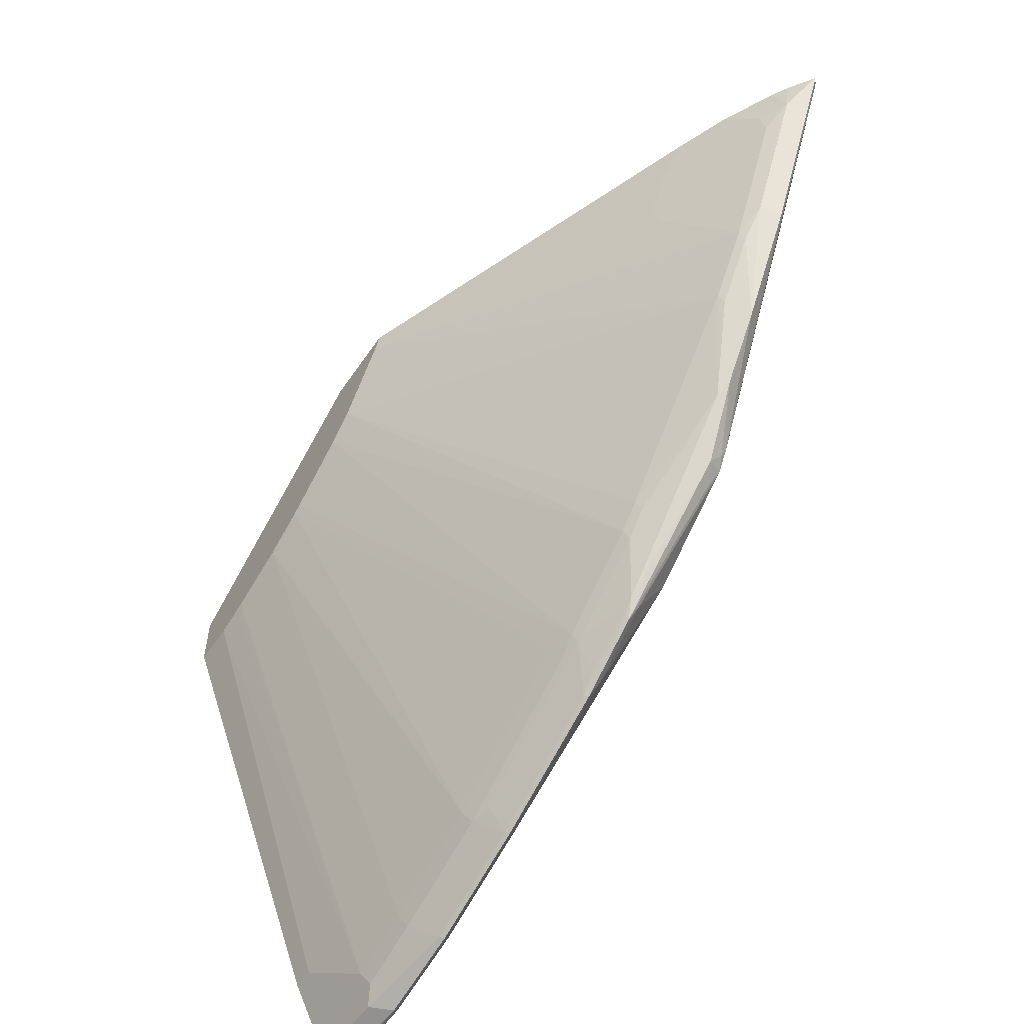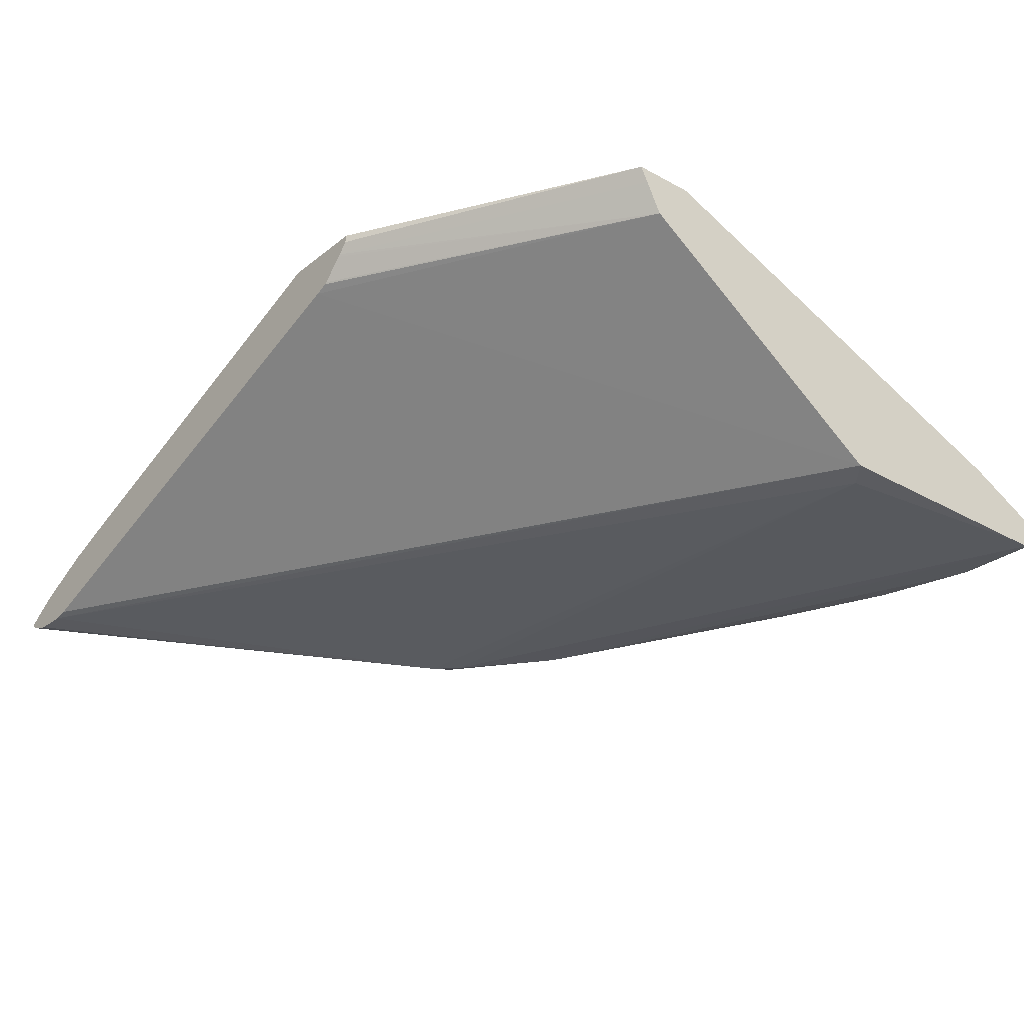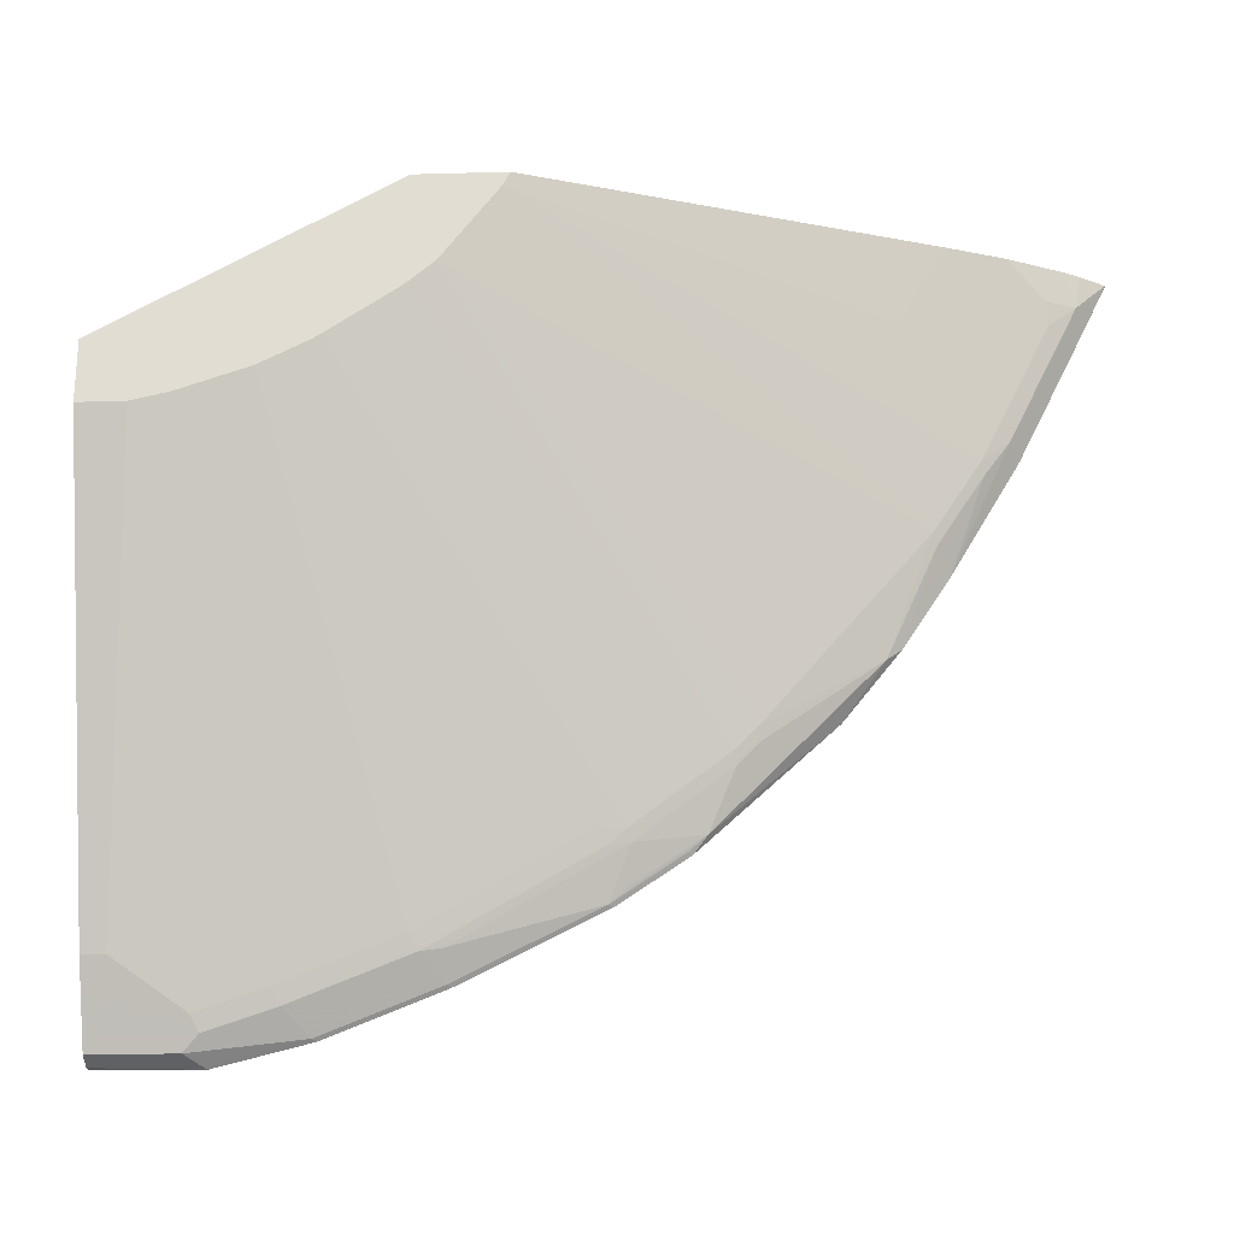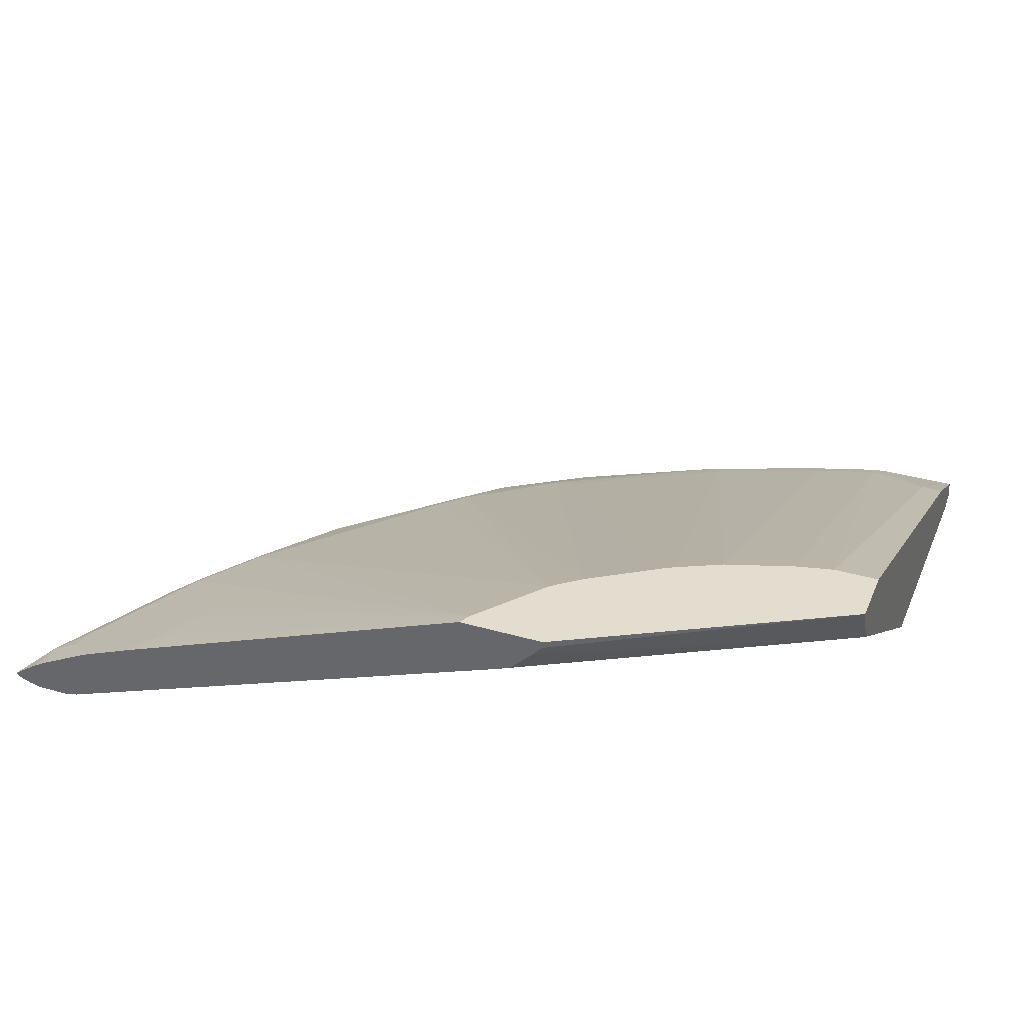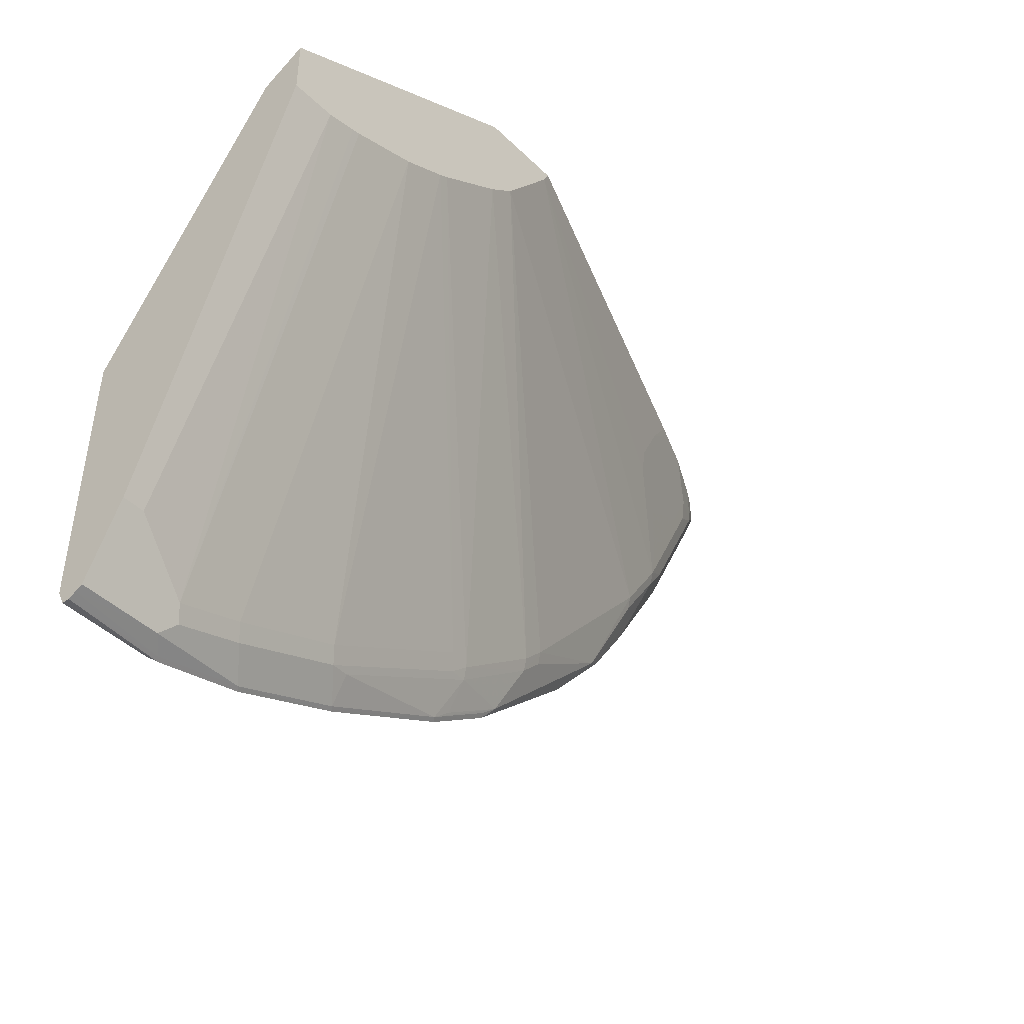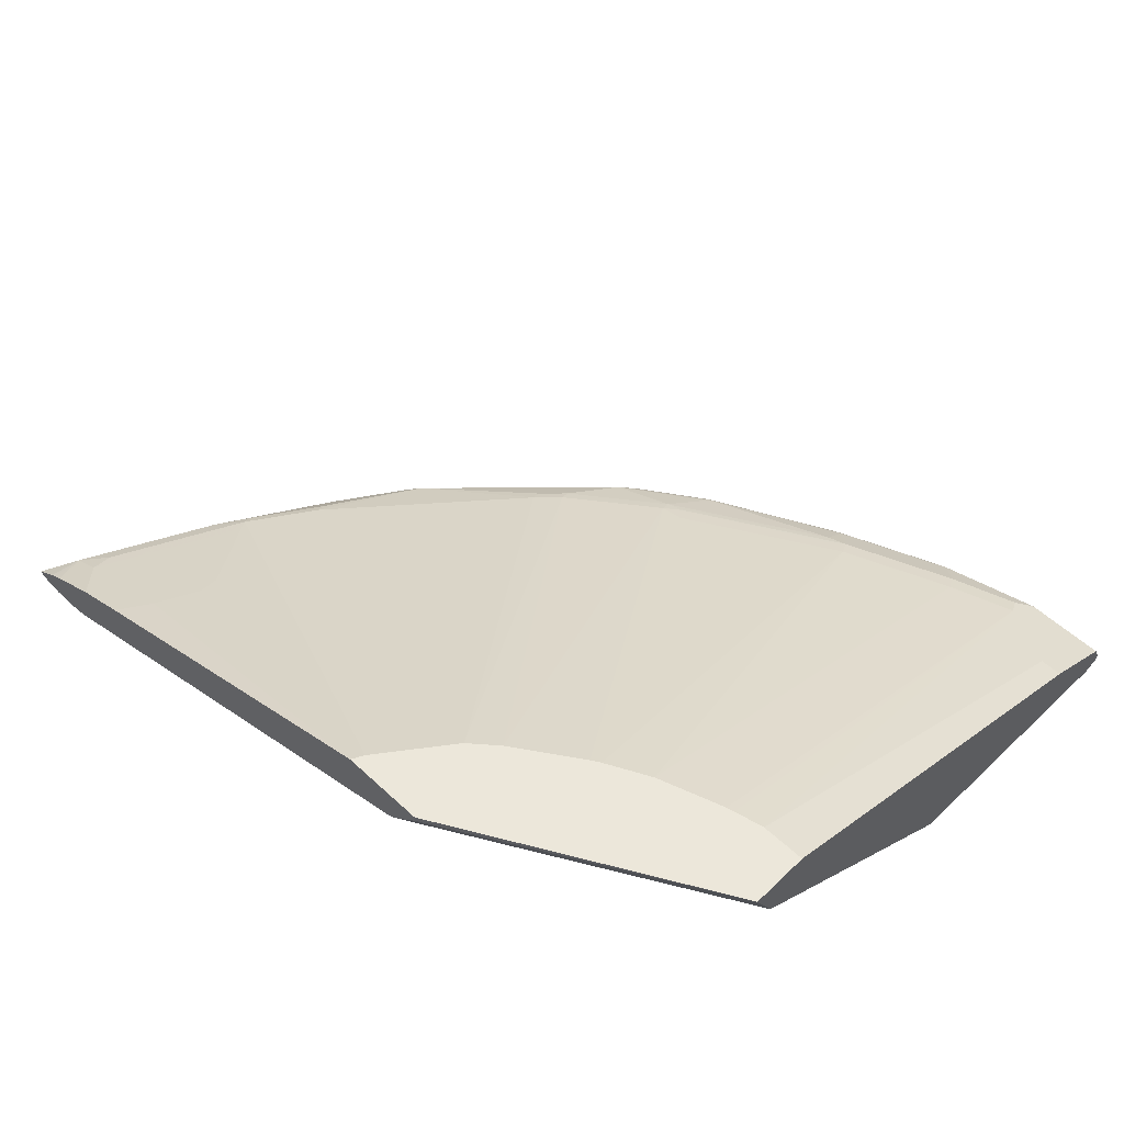
<metadata>
{"format":"obj","ext":"obj","renderer":"f3d","projection":"perspective","resolution":1024,"background":"white","views":[{"elev":-56.3,"azim":-123.8,"up":"+Z"},{"elev":-27.6,"azim":50.2,"up":"+Y"},{"elev":-23.0,"azim":-177.2,"up":"+Z"},{"elev":34.8,"azim":21.1,"up":"+Y"},{"elev":-43.6,"azim":131.5,"up":"+Z"},{"elev":53.7,"azim":44.6,"up":"+Y"}]}
</metadata>
<code>
v -0.08846 -0.3635 -0.8989
v -0.08518 -0.3602 -0.8973
v 4.971e-05 -0.3602 -0.8973
v 4.971e-05 -0.3668 -0.8973
v -0.07861 -0.3668 -0.8973
v -0.167 -0.3635 -0.8792
v -0.07212 -0.3471 -0.8907
v 4.971e-05 -0.3536 -0.894
v -0.1638 -0.3602 -0.8776
v 4.971e-05 -0.3733 -0.8842
v -0.07861 -0.3733 -0.8842
v -0.1572 -0.3668 -0.8776
v -0.2653 -0.3635 -0.84
v -0.08518 -0.3406 -0.8776
v 4.971e-05 -0.3471 -0.8907
v -0.262 -0.3602 -0.8383
v -0.1441 -0.3406 -0.858
v 4.971e-05 -0.3733 -0.8645
v -0.5305 -0.393 -0.6288
v -0.4617 -0.3881 -0.6975
v -0.1572 -0.3733 -0.8645
v -0.1769 -0.3684 -0.867
v -0.2751 -0.3684 -0.8277
v -0.3046 -0.3635 -0.8203
v -0.3406 -0.3602 -0.799
v -0.07861 -0.334 -0.8645
v -0.01965 -0.3144 -0.8252
v -0.01316 -0.3275 -0.8514
v 4.971e-05 -0.3406 -0.8776
v -0.2604 -0.3438 -0.8154
v -0.2423 -0.3406 -0.8187
v -0.2359 -0.334 -0.8056
v -0.1376 -0.334 -0.8449
v 4.971e-05 -0.3694 -0.6523
v -0.01965 -0.3733 -0.668
v -0.5501 -0.393 -0.6091
v -0.5501 -0.3881 -0.6312
v -0.4519 -0.3684 -0.7294
v -0.3929 -0.3684 -0.7687
v -0.2555 -0.3733 -0.8252
v -0.3832 -0.3635 -0.781
v -0.3799 -0.3602 -0.7794
v -0.07235 -0.1705 -0.4444
v -0.06532 -0.1705 -0.4462
v -0.03936 -0.1705 -0.452
v 4.971e-05 -0.3144 -0.8252
v 4.971e-05 -0.3275 -0.8514
v -0.3978 -0.3438 -0.7368
v -0.3799 -0.3406 -0.7401
v -0.2579 -0.3389 -0.8056
v -0.1706 -0.1705 -0.4051
v -0.1313 -0.1705 -0.4247
v -0.3734 -0.334 -0.727
v 4.971e-05 -0.2096 -0.4192
v -0.2816 -0.2112 -0.2662
v -0.7149 -0.3706 -0.2662
v -0.727 -0.3733 -0.2662
v -0.7555 -0.3733 -0.2662
v -0.7466 -0.3733 -0.2948
v -0.7662 -0.3709 -0.2662
v -0.7759 -0.3672 -0.2662
v -0.5632 -0.3864 -0.6156
v -0.56 -0.3831 -0.6238
v -0.5567 -0.3733 -0.6353
v -0.5403 -0.3831 -0.6435
v -0.4421 -0.3635 -0.7417
v -0.4388 -0.3602 -0.7401
v -0.4543 -0.3586 -0.727
v -0.3954 -0.3586 -0.7663
v 4.971e-05 -0.1705 -0.452
v -0.3954 -0.3389 -0.727
v -0.4764 -0.3438 -0.6779
v -0.179 -0.1705 -0.4001
v 4.971e-05 -0.1834 -0.4061
v -0.2492 -0.1858 -0.2662
v -0.251 -0.1876 -0.2662
v -0.2688 -0.2054 -0.2662
v -0.2705 -0.2068 -0.2662
v -0.7801 -0.3635 -0.2662
v -0.7597 -0.3668 -0.3013
v -0.7008 -0.3668 -0.4192
v -0.7024 -0.3635 -0.4225
v -0.6434 -0.3635 -0.5207
v -0.6042 -0.3635 -0.5797
v -0.5919 -0.3586 -0.5894
v -0.5723 -0.3586 -0.6091
v -0.4937 -0.3586 -0.6877
v -0.4961 -0.3438 -0.6582
v 4.971e-05 -0.1705 -0.3997
v -0.474 -0.3389 -0.668
v -0.2379 -0.1705 -0.3608
v -0.4937 -0.3389 -0.6484
v 4.971e-05 -0.1768 -0.4028
v -0.2414 -0.1769 -0.2662
v -0.7799 -0.363 -0.2662
v -0.7614 -0.3635 -0.3046
v -0.7417 -0.3635 -0.3439
v -0.6942 -0.3471 -0.4127
v -0.6729 -0.3438 -0.4421
v -0.6312 -0.3586 -0.5305
v -0.6337 -0.3438 -0.5011
v -0.6312 -0.3389 -0.4913
v -0.2406 -0.1705 -0.2662
v -0.2407 -0.1718 -0.2662
v -0.262 -0.1705 -0.3406
v -0.758 -0.3479 -0.2662
v -0.7532 -0.3471 -0.2948
v -0.7336 -0.3471 -0.334
v -0.6705 -0.3389 -0.4323
v -0.3102 -0.1705 -0.2772
v -0.3157 -0.1705 -0.2662
v -0.7517 -0.3441 -0.2662
v -0.7442 -0.3398 -0.2662
v -0.727 -0.334 -0.2948
v -0.7294 -0.3389 -0.3144
v -0.7098 -0.3389 -0.3537
v -0.668 -0.334 -0.4127
v -0.6115 -0.2996 -0.3537
v -0.6091 -0.2947 -0.334
v -0.6287 -0.2947 -0.2948
v -0.6497 -0.2974 -0.2662
v -0.6977 -0.3166 -0.2662
v -0.6508 -0.2996 -0.2751
v -0.7074 -0.334 -0.334
v -0.6508 -0.3193 -0.3734
v -0.6312 -0.2996 -0.3144
f 63 84 64
f 64 84 85
f 58 60 59
f 64 85 86
f 62 84 63
f 62 83 84
f 61 79 80
f 62 81 82
f 62 80 81
f 61 80 62
f 64 86 87
f 62 82 83
f 64 87 68
f 75 89 94
f 64 66 65
f 66 68 67
f 68 87 88
f 68 88 72
f 71 72 90
f 71 90 91
f 71 91 73
f 72 88 92
f 72 92 90
f 74 93 75
f 75 93 89
f 79 95 96
f 55 57 56
f 64 68 66
f 55 58 57
f 48 68 72
f 55 61 60
f 48 71 49
f 48 69 68
f 79 96 80
f 48 72 71
f 49 71 53
f 49 53 50
f 51 53 73
f 53 71 73
f 54 74 75
f 54 75 76
f 54 76 77
f 54 77 78
f 54 78 55
f 55 60 58
f 55 78 77
f 55 76 75
f 55 75 94
f 55 94 104
f 55 104 103
f 55 103 111
f 55 111 121
f 55 121 122
f 55 122 113
f 55 113 112
f 55 112 106
f 55 106 95
f 55 95 79
f 55 79 61
f 55 77 76
f 80 96 97
f 99 109 102
f 81 97 82
f 107 114 115
f 107 115 116
f 107 116 108
f 109 116 124
f 109 124 117
f 109 117 119
f 109 119 118
f 109 118 110
f 110 118 119
f 110 119 120
f 110 120 111
f 111 120 121
f 113 122 114
f 114 122 123
f 114 123 126
f 114 126 124
f 114 124 116
f 114 116 115
f 117 125 119
f 117 124 125
f 119 125 126
f 119 126 123
f 119 123 120
f 120 123 121
f 121 123 122
f 124 126 125
f 43 45 44
f 107 113 114
f 107 112 113
f 106 112 107
f 102 110 105
f 82 97 108
f 82 108 98
f 82 98 83
f 83 98 99
f 83 99 100
f 83 100 84
f 84 100 101
f 84 101 85
f 85 101 102
f 85 102 92
f 85 92 88
f 85 88 86
f 86 88 87
f 80 97 81
f 89 103 104
f 90 92 105
f 90 105 91
f 92 102 105
f 95 106 107
f 95 107 96
f 96 107 97
f 97 107 108
f 98 108 116
f 98 116 109
f 98 109 99
f 99 102 101
f 99 101 100
f 102 109 110
f 89 104 94
f 43 70 45
f 9 13 16
f 43 103 89
f 43 89 70
f 9 16 17
f 9 17 14
f 10 18 19
f 10 19 20
f 10 20 11
f 11 20 21
f 11 21 12
f 12 21 22
f 12 22 13
f 13 22 23
f 13 23 24
f 13 24 42
f 13 42 25
f 13 25 16
f 14 26 27
f 14 27 28
f 14 28 47
f 14 47 29
f 14 17 33
f 14 33 26
f 16 30 31
f 16 31 17
f 16 25 30
f 17 31 32
f 17 32 33
f 18 34 35
f 7 9 14
f 18 35 19
f 7 15 8
f 7 14 29
f 1 2 3
f 1 3 4
f 1 4 5
f 1 5 12
f 1 12 6
f 1 6 9
f 1 9 2
f 2 7 8
f 2 8 3
f 3 8 15
f 3 15 29
f 3 29 47
f 3 47 46
f 3 46 70
f 3 70 89
f 3 89 93
f 3 93 74
f 3 74 54
f 3 54 34
f 3 34 18
f 3 18 10
f 3 10 4
f 4 10 11
f 4 11 5
f 5 11 12
f 6 12 13
f 6 13 9
f 7 29 15
f 19 36 37
f 2 9 7
f 19 35 36
f 34 57 35
f 35 57 36
f 36 57 58
f 36 58 59
f 36 59 60
f 36 60 61
f 36 61 62
f 36 62 37
f 37 62 63
f 37 63 64
f 37 64 65
f 37 65 38
f 38 66 39
f 38 65 66
f 39 66 41
f 41 66 42
f 42 66 67
f 42 67 68
f 42 68 69
f 42 69 48
f 43 52 51
f 43 73 91
f 43 91 105
f 43 105 110
f 43 110 111
f 43 111 103
f 19 37 20
f 34 56 57
f 34 55 56
f 43 51 73
f 33 52 43
f 20 37 38
f 34 54 55
f 20 38 39
f 20 39 23
f 20 23 40
f 21 40 22
f 22 40 23
f 23 39 24
f 24 39 41
f 24 41 42
f 25 42 30
f 26 33 43
f 26 43 44
f 26 44 45
f 20 40 21
f 27 45 70
f 26 45 27
f 32 52 33
f 32 51 52
f 31 49 50
f 30 49 31
f 31 50 32
f 30 42 48
f 27 70 46
f 30 48 49
f 27 46 47
f 27 47 28
f 32 50 53
f 32 53 51

</code>
